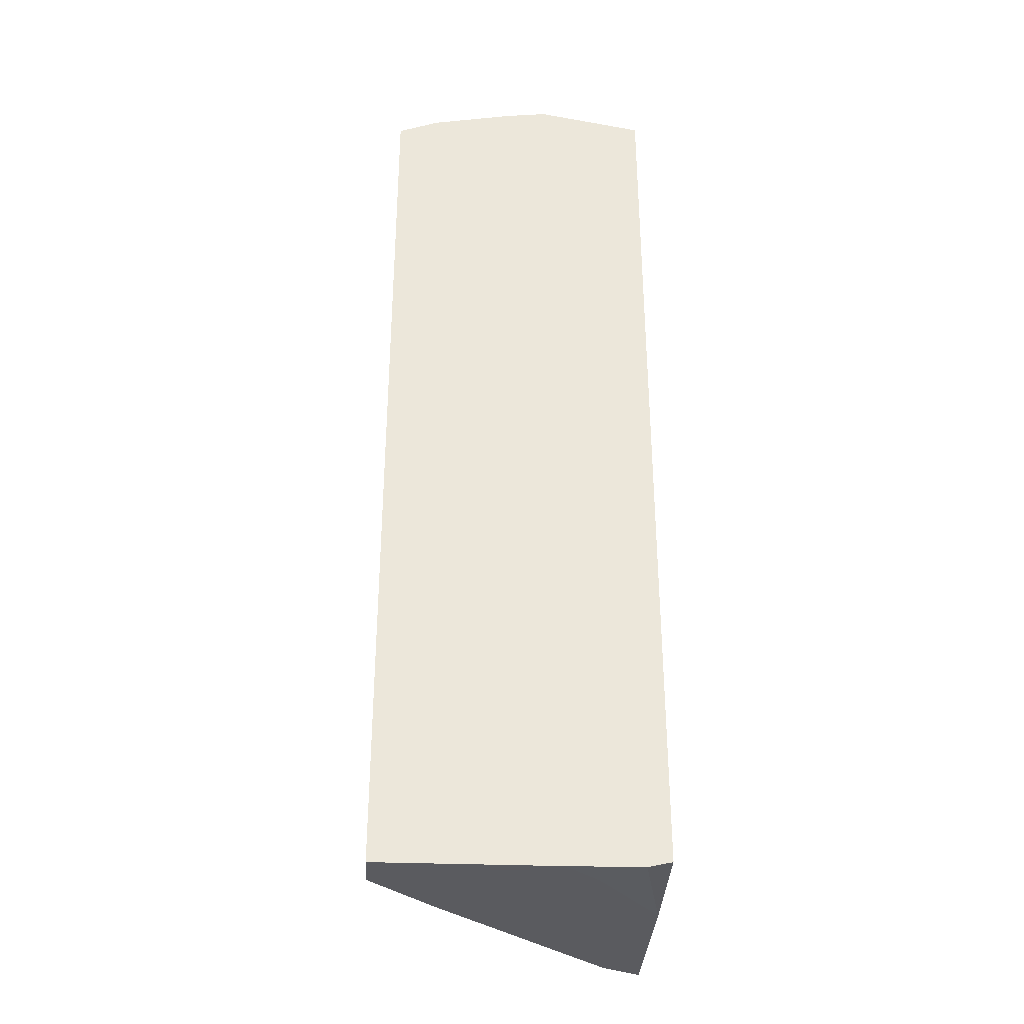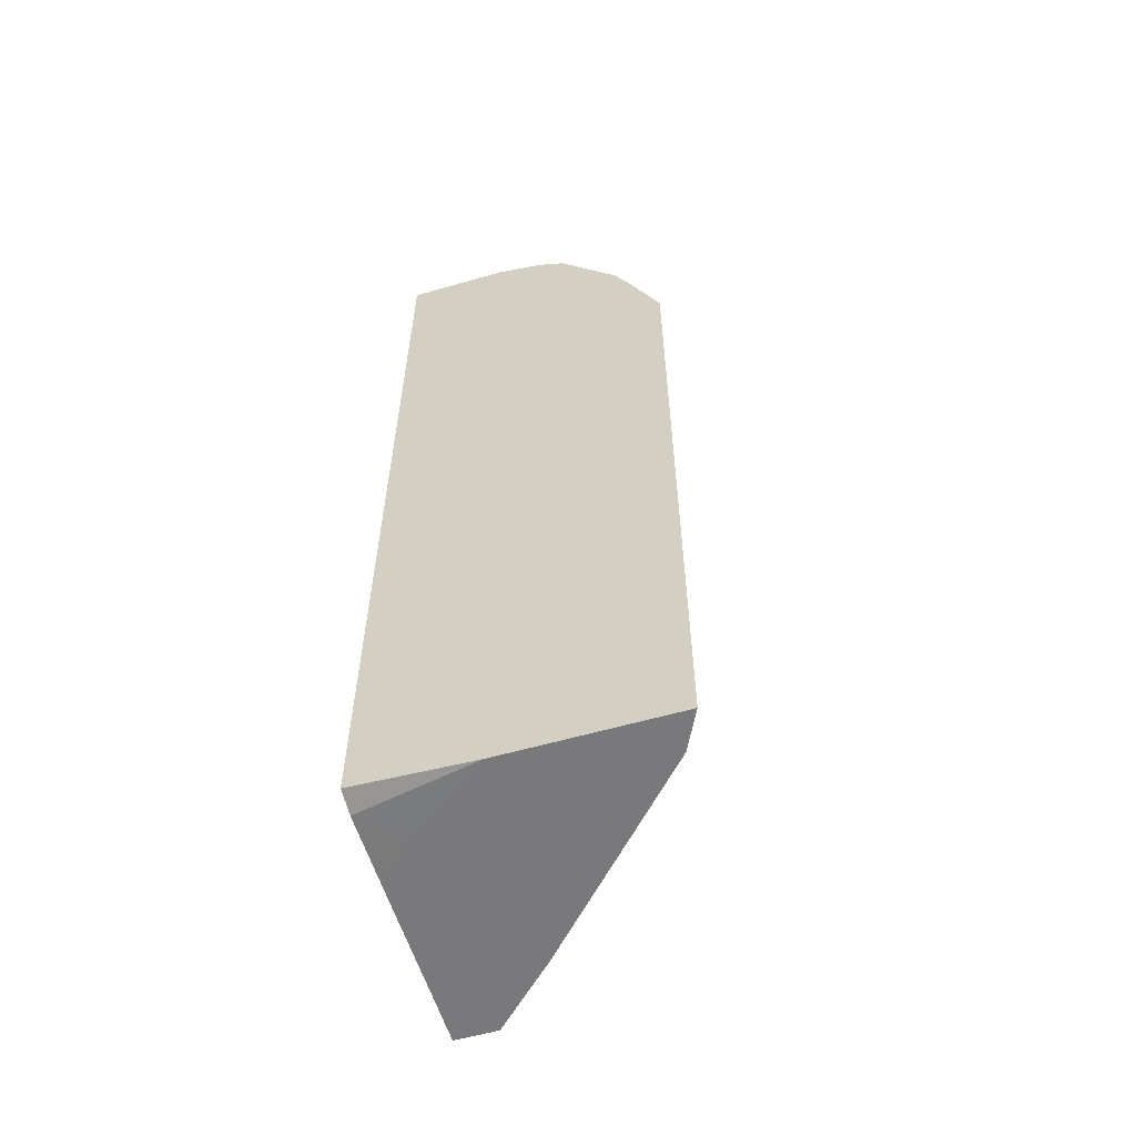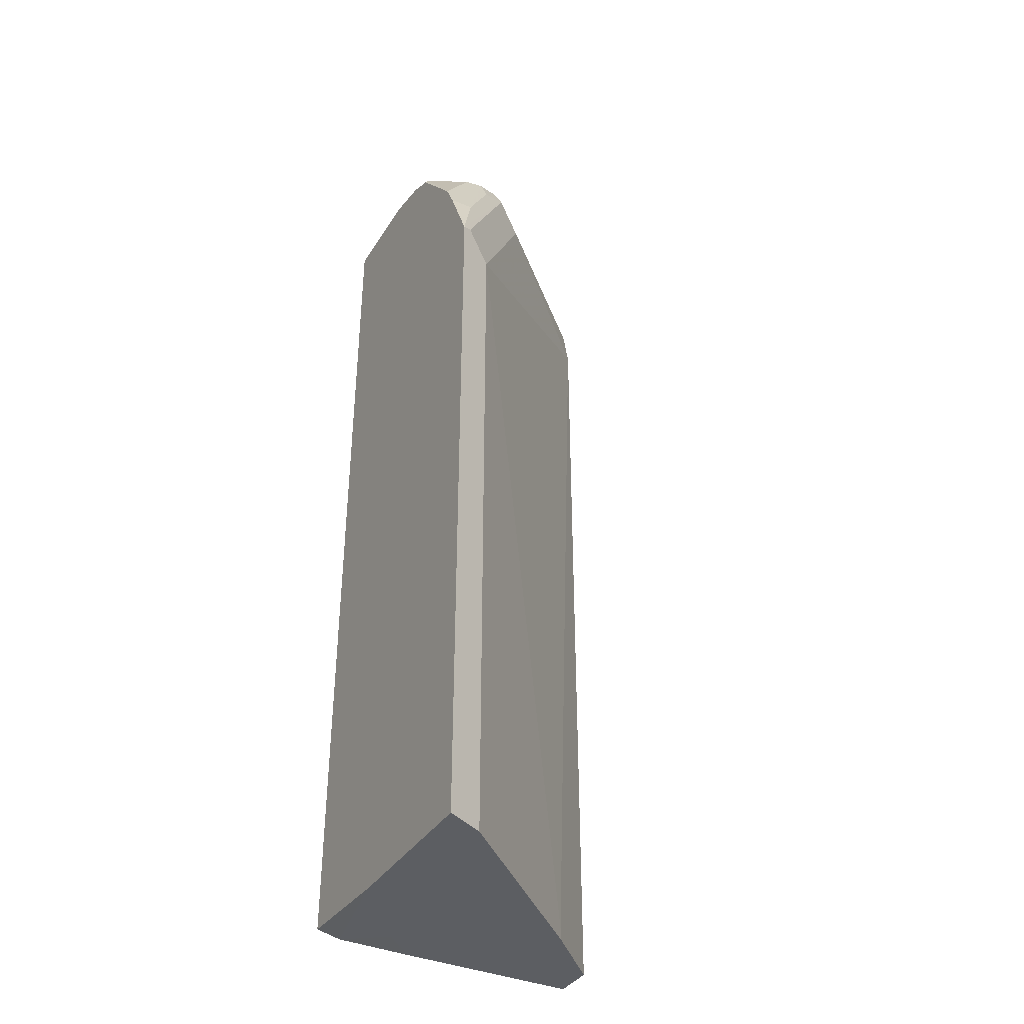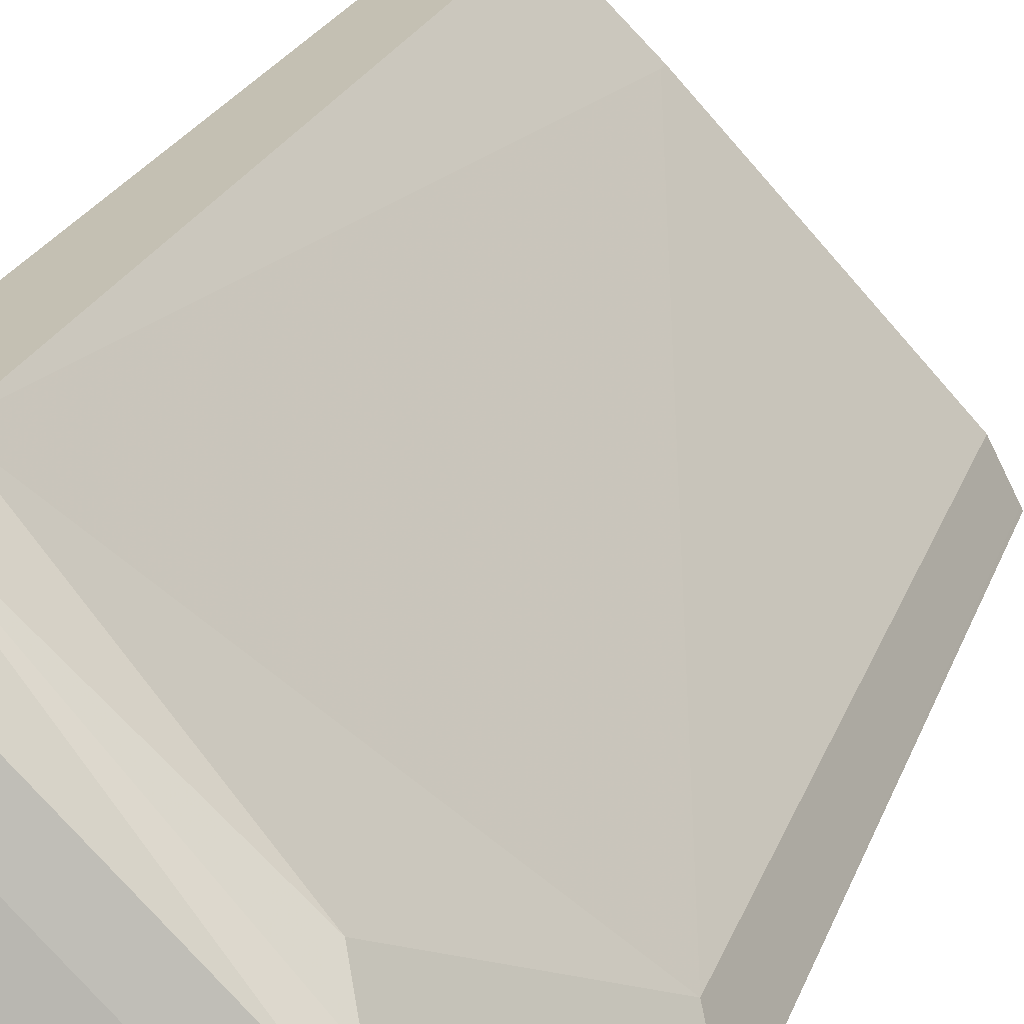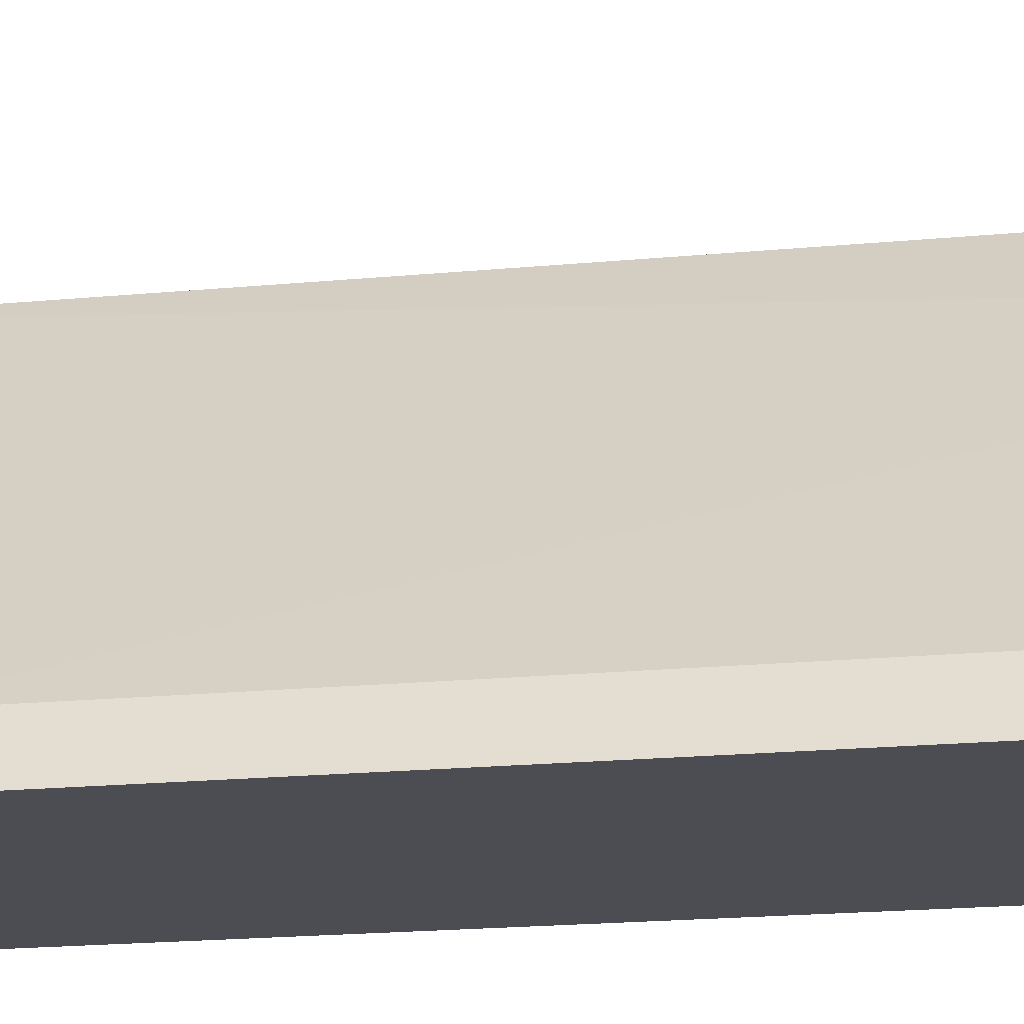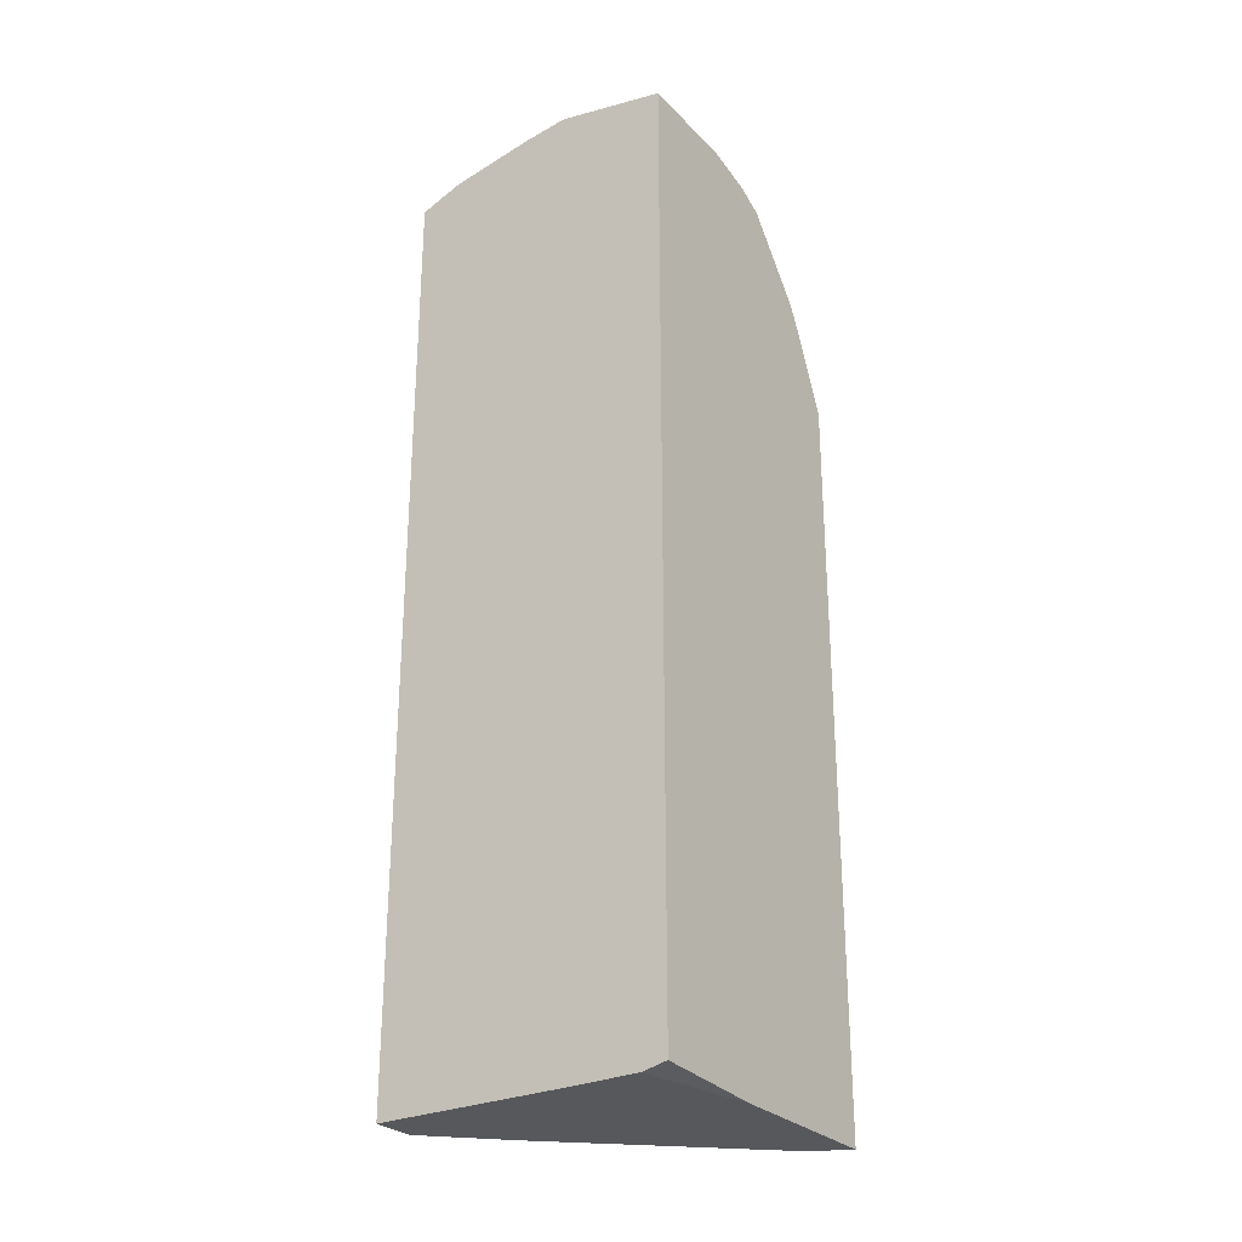
<metadata>
{"format":"obj","ext":"obj","renderer":"f3d","projection":"perspective","resolution":1024,"background":"white","views":[{"elev":-33.5,"azim":87.0,"up":"+Y"},{"elev":-57.9,"azim":-163.4,"up":"+Y"},{"elev":-37.5,"azim":-118.7,"up":"+Y"},{"elev":18.0,"azim":-166.5,"up":"+Z"},{"elev":-16.3,"azim":-78.0,"up":"+Z"},{"elev":-27.9,"azim":124.1,"up":"+Y"}]}
</metadata>
<code>
v -0.3427 0.4969 0.1371
v -0.3427 0.4925 0.1714
v -0.3427 0.4797 0.04917
v -0.3575 0.4797 0.04915
v -0.4261 0.4797 0.04915
v -0.4455 0.4797 0.06854
v -0.4797 0.4797 0.1028
v -0.3427 0.4797 0.2399
v -0.3427 0.4796 0.04915
v -0.4479 0.4749 0.04915
v -0.484 0.4712 0.06854
v -0.5026 0.4683 0.1028
v -0.4969 0.4712 0.1199
v -0.4284 0.4712 0.1885
v -0.3598 0.4712 0.257
v -0.3427 0.4669 0.2741
v -0.3427 -0.2698 0.04915
v -0.4646 0.4712 0.04915
v -0.4883 0.4626 0.05142
v -0.5054 0.4626 0.08569
v -0.5483 0.3769 0.04915
v -0.5483 0.3769 0.06854
v -0.514 0.4454 0.1028
v -0.5026 0.4569 0.1257
v -0.3683 0.4497 0.2743
v -0.3428 0.4667 0.2743
v -0.3427 0.4668 0.2742
v -0.3427 -0.2741 0.06861
v -0.4381 -0.2746 0.04915
v -0.4872 0.4603 0.04915
v -0.5368 0.3997 0.04915
v -0.5751 0.3158 0.04915
v -0.5711 0.3198 0.05713
v -0.4912 0.434 0.1485
v -0.3769 0.4112 0.2743
v -0.3427 0.4667 0.2743
v -0.3427 -0.2746 0.129
v -0.3682 -0.2746 0.1019
v -0.3772 -0.2746 0.09464
v -0.5751 -0.2746 0.04915
v -0.5741 -0.2746 0.05122
v -0.5597 0.297 0.07996
v -0.4284 -0.2656 0.2227
v -0.3769 -0.2746 0.2743
v -0.3427 -0.2746 0.2743
v -0.3427 -0.2746 0.2718
v -0.5597 -0.2746 0.07996
v -0.4284 -0.2746 0.2227
v -0.3737 -0.2746 0.2743
f 24 33 34
f 24 34 25
f 25 34 35
f 25 45 36
f 25 44 49
f 25 49 45
f 25 36 26
f 25 35 44
f 24 32 33
f 19 31 20
f 22 32 24
f 21 32 22
f 20 31 21
f 19 30 31
f 18 30 19
f 17 28 29
f 16 26 27
f 15 26 16
f 26 36 27
f 15 25 26
f 22 24 23
f 28 37 38
f 32 40 41
f 28 39 29
f 14 25 15
f 45 49 46
f 42 48 43
f 42 47 48
f 41 47 42
f 35 48 44
f 35 43 48
f 35 42 43
f 34 42 35
f 33 41 42
f 33 42 34
f 32 41 33
f 29 41 40
f 29 47 41
f 29 48 47
f 29 44 48
f 29 49 44
f 29 46 49
f 29 37 46
f 29 38 37
f 29 39 38
f 28 38 39
f 13 25 14
f 12 22 23
f 12 24 13
f 4 17 29
f 4 9 17
f 3 9 4
f 2 7 8
f 1 7 2
f 1 6 7
f 1 5 6
f 1 4 5
f 1 3 4
f 4 29 40
f 1 9 3
f 1 37 28
f 1 46 37
f 1 45 46
f 1 36 45
f 1 27 36
f 1 16 27
f 1 8 16
f 1 2 8
f 13 24 25
f 1 28 17
f 4 40 32
f 1 17 9
f 4 21 31
f 12 23 24
f 4 32 21
f 12 21 22
f 12 20 21
f 11 20 12
f 11 19 20
f 10 18 11
f 8 15 16
f 8 14 15
f 8 13 14
f 11 18 19
f 7 12 13
f 7 11 12
f 6 11 7
f 6 10 11
f 5 10 6
f 4 10 5
f 4 18 10
f 7 13 8
f 4 30 18
f 4 31 30

</code>
